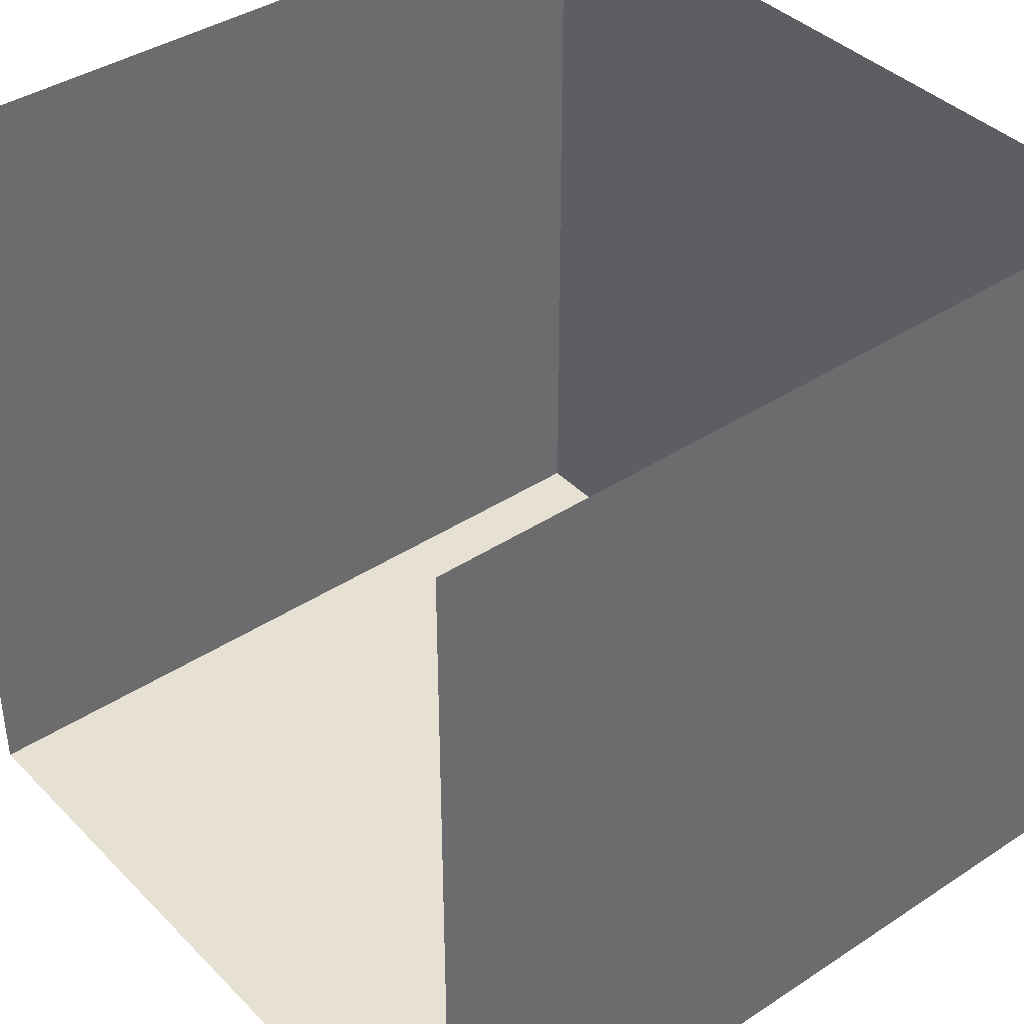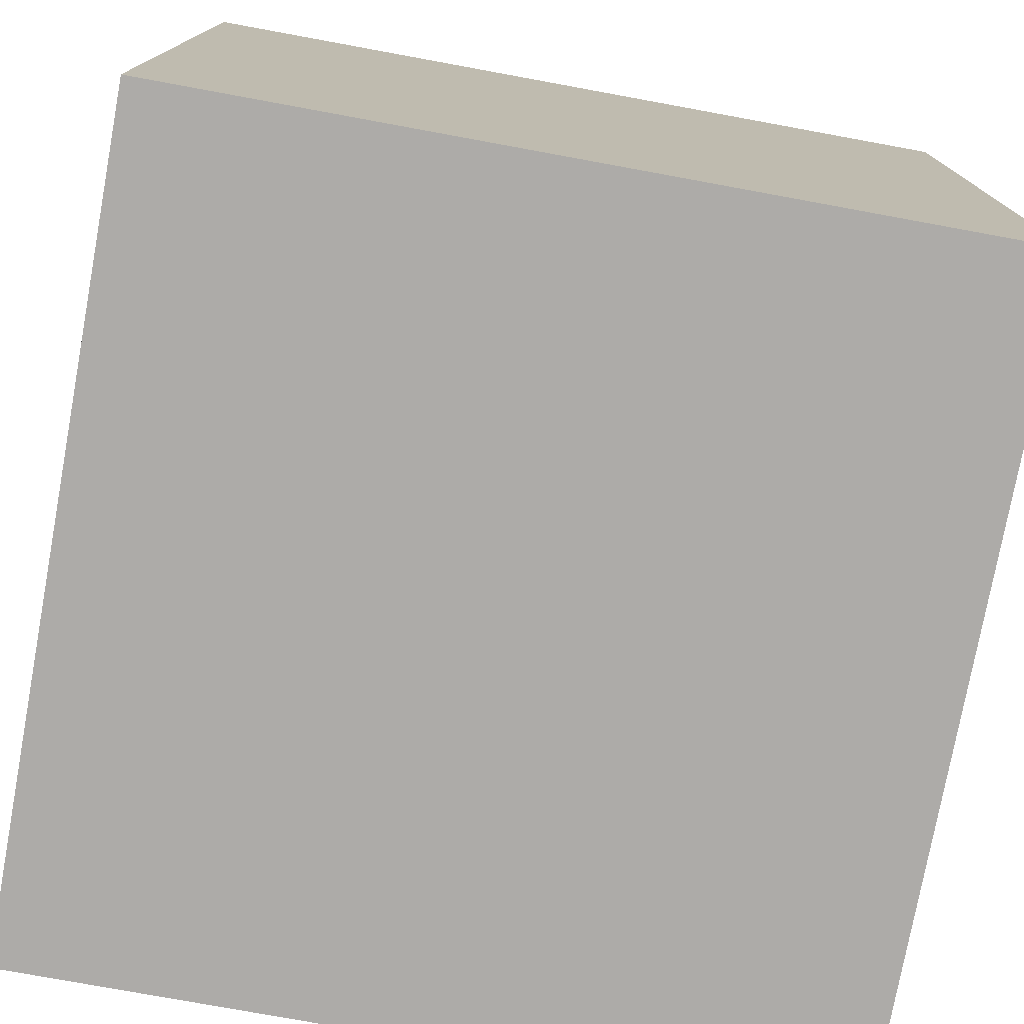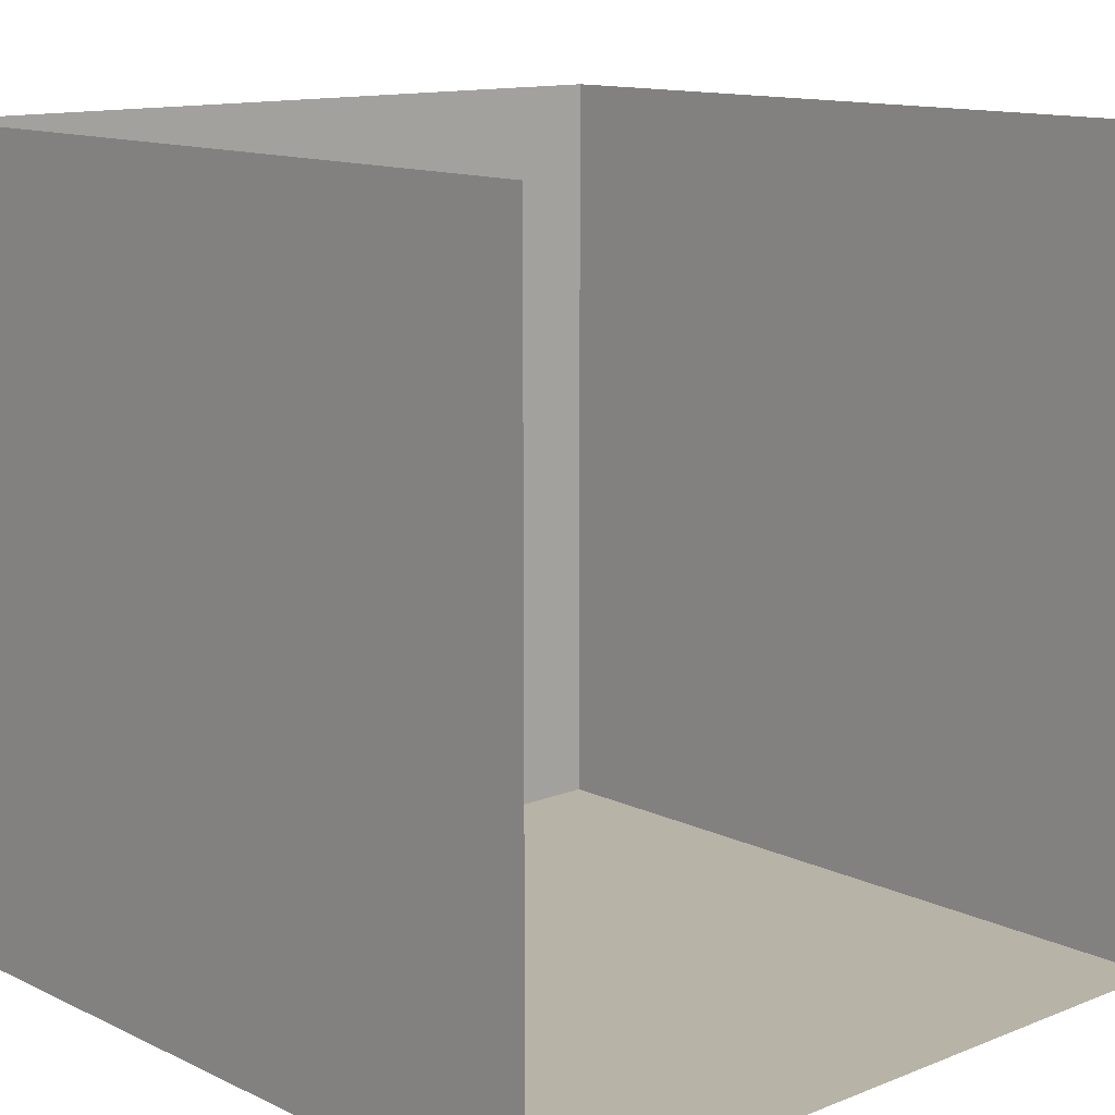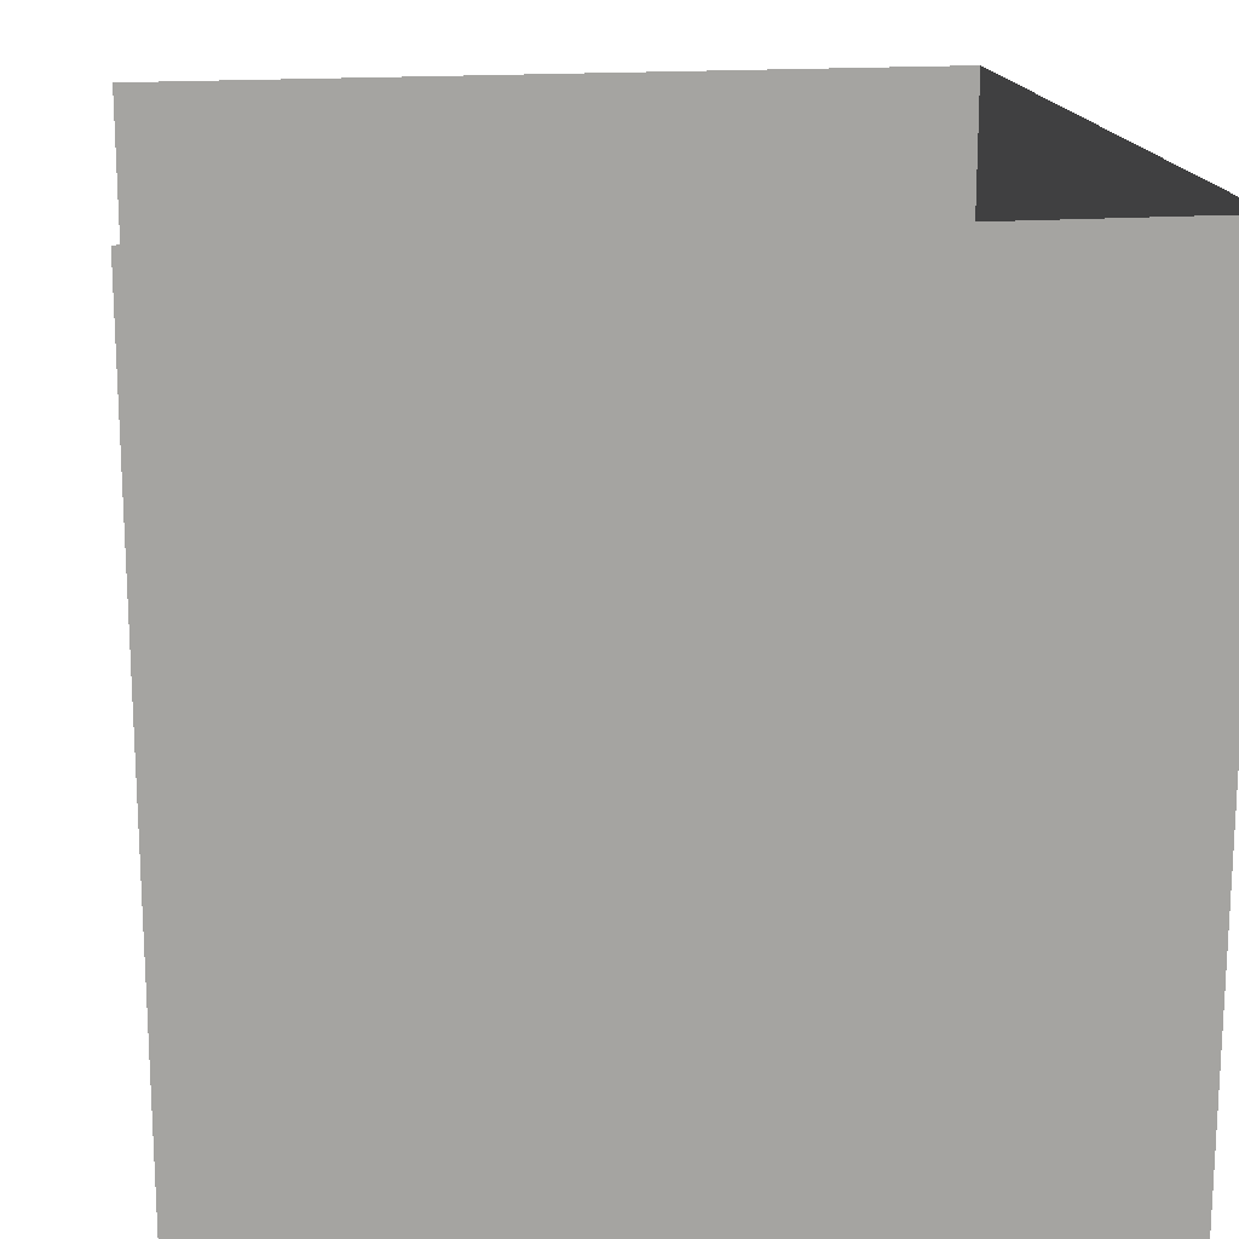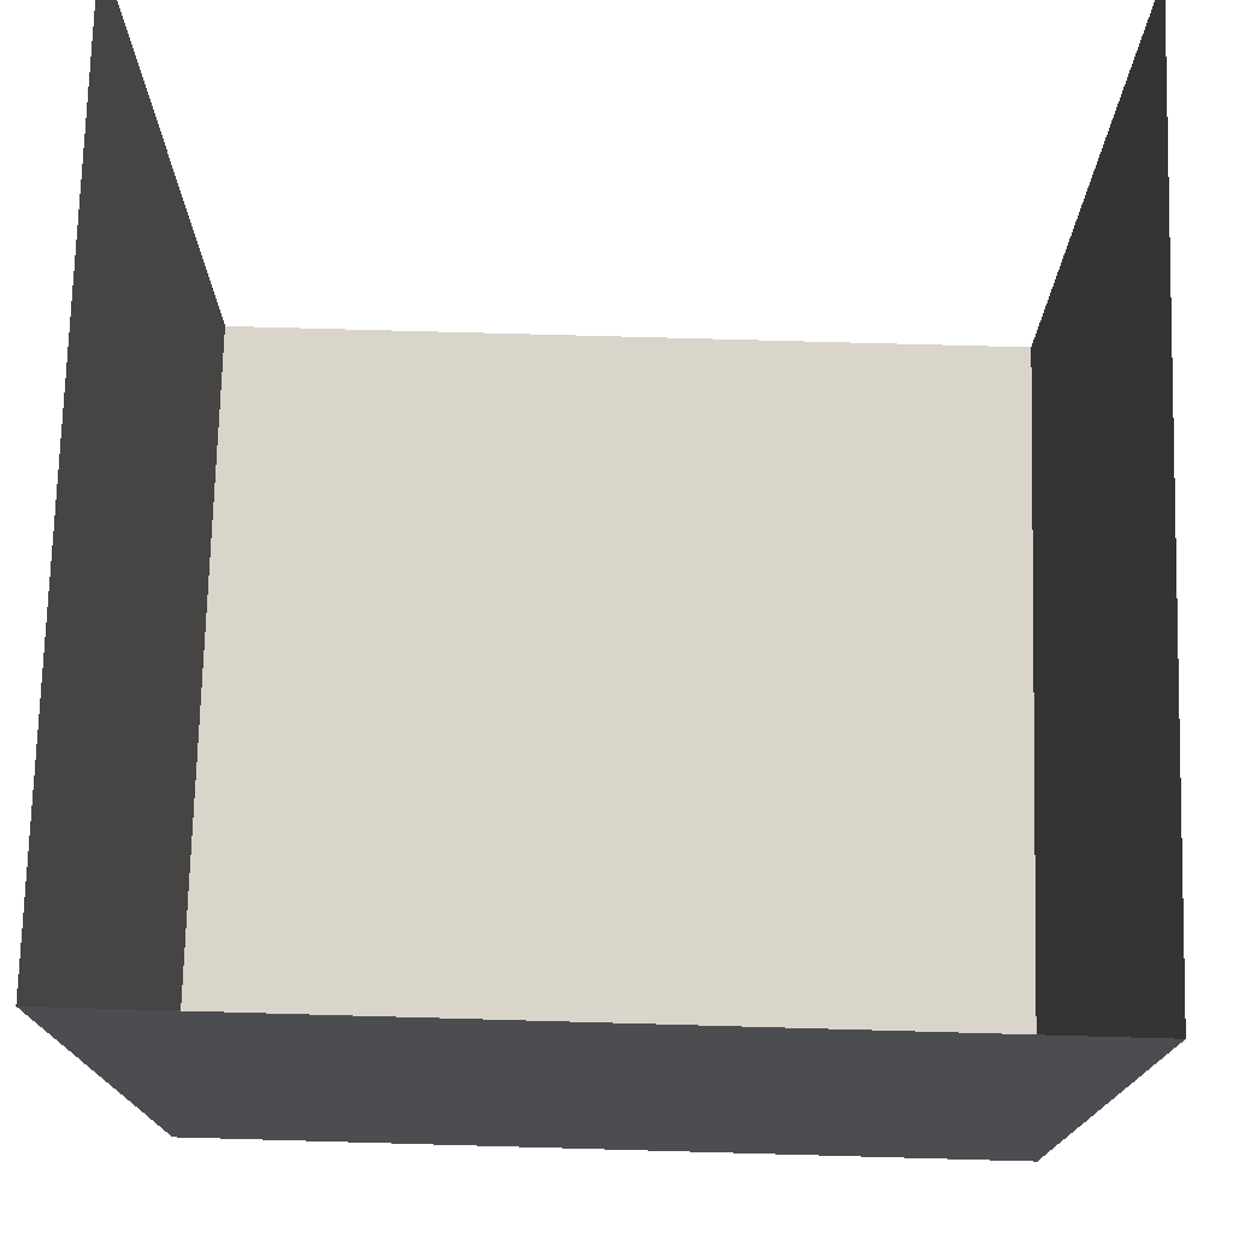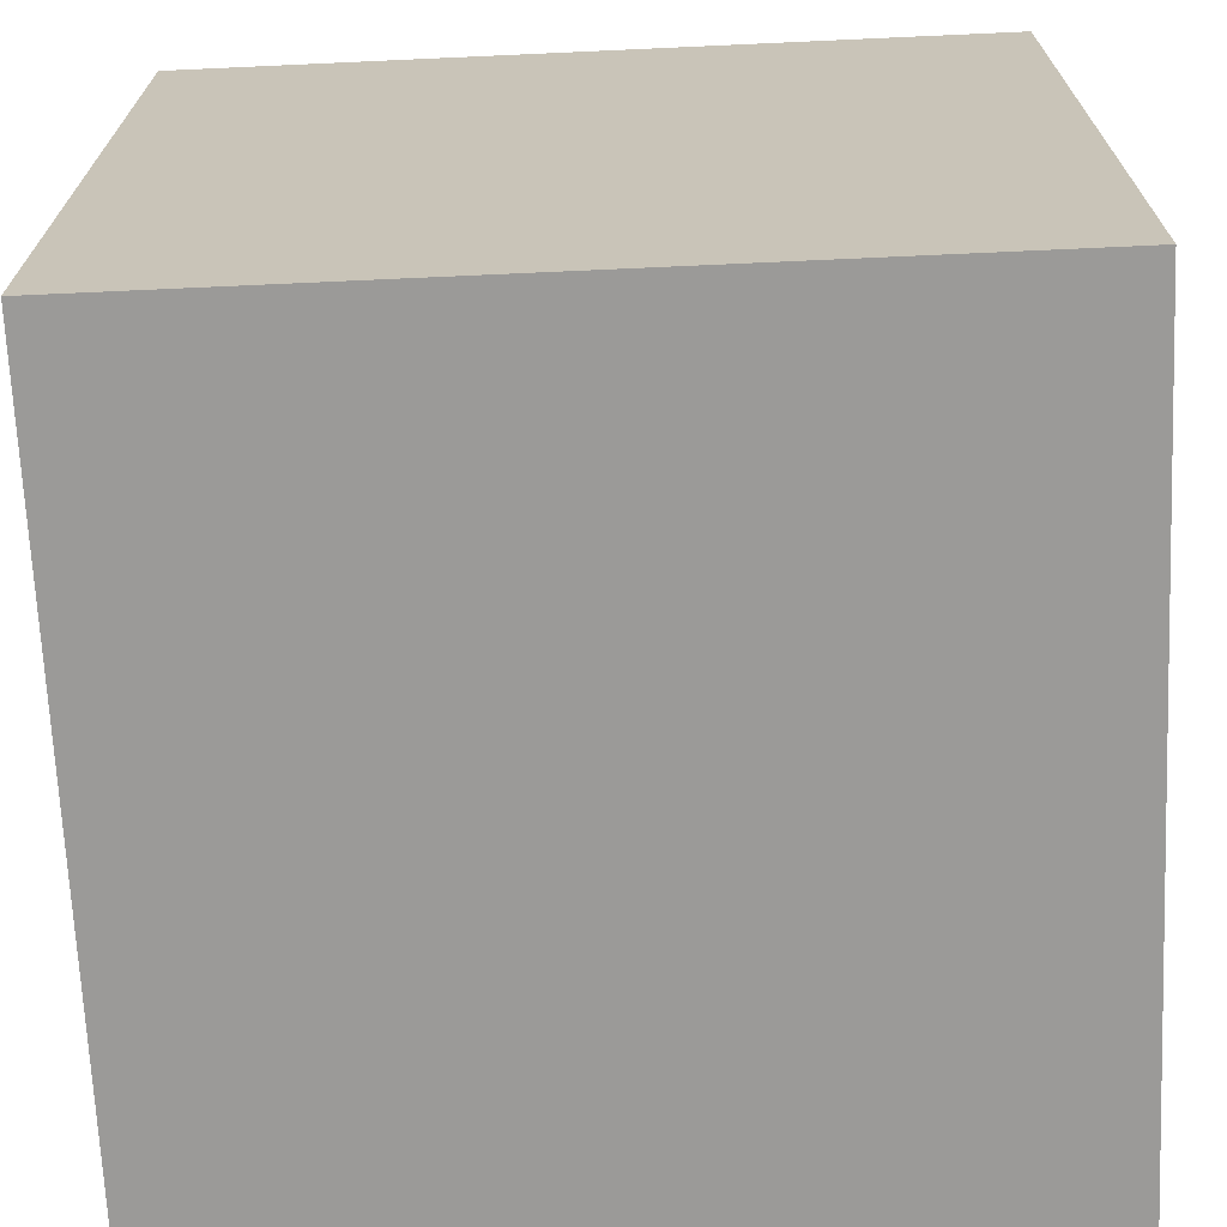
<metadata>
{"format":"obj","ext":"obj","renderer":"f3d","projection":"perspective","resolution":1024,"background":"white","views":[{"elev":39.5,"azim":-129.2,"up":"+Z"},{"elev":-76.5,"azim":-10.4,"up":"+Z"},{"elev":12.7,"azim":137.5,"up":"+Z"},{"elev":17.2,"azim":-98.5,"up":"+Z"},{"elev":74.4,"azim":1.6,"up":"+Z"},{"elev":-69.4,"azim":2.6,"up":"+Z"}]}
</metadata>
<code>
o Cube
v -0.885 1.777 0.8851
v -0.885 1.777 -0.8851
v 0.885 1.777 -0.8851
v 0.885 1.777 0.8851
v -0.885 0.006685 0.8851
v -0.885 0.006685 -0.8851
v 0.885 0.006685 -0.8851
v 0.885 0.006685 0.8851
f 5 6 7 8
f 1 2 6 5
f 2 3 7 6
f 3 4 8 7

</code>
